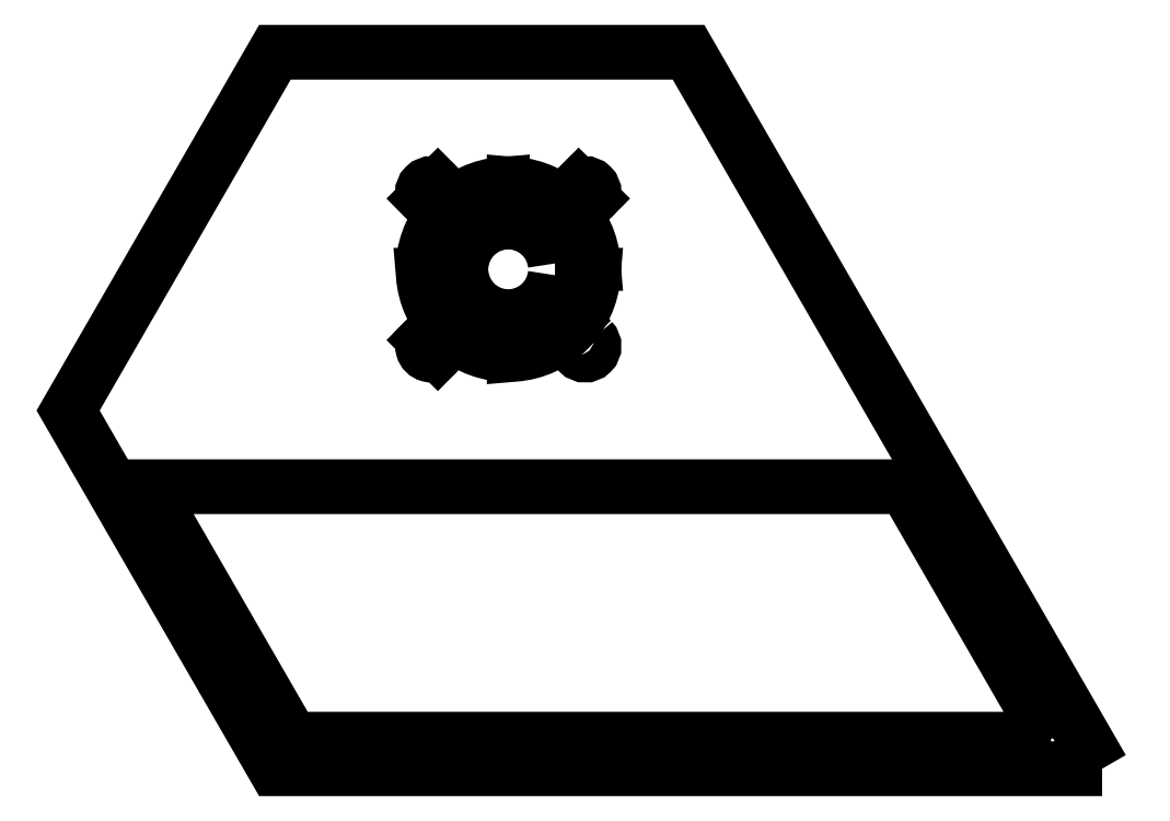
<metadata>
{"format":"dxf","ext":"dxf","renderer":"ezdxf+matplotlib","layout":"modelspace","background":"white","min_lineweight":24,"dpi":150}
</metadata>
<code>
0
SECTION
2
ENTITIES
0
LWPOLYLINE
8
0
90
4
70
1
43
0
10
-25.12
20
49.62
42
-0.3741
10
-11.73
20
63.01
10
-11.73
20
56.56
42
0.3426
10
-18.67
20
49.62
0
ARC
8
0
10
-22.25
20
37.12
30
0
40
1.5
210
0
220
0
230
1
50
-44.73
51
135.3
0
LINE
8
0
10
-21.18
20
36.07
30
0
11
-22.67
21
34.56
31
0
0
ARC
8
0
10
-23.74
20
35.62
30
0
40
1.5
210
0
220
0
230
1
50
135.3
51
315.3
0
LINE
8
0
10
-24.8
20
36.67
30
0
11
-23.86
21
37.62
31
0
0
ARC
8
0
10
-22.68
20
36.69
30
0
40
1.5
210
0
220
0
230
1
50
128.9
51
141.6
0
LINE
8
0
10
-23.63
20
37.86
30
0
11
-23.31
21
38.18
31
0
0
ARC
8
0
10
2.273
20
61.63
30
0
40
1.5
210
0
220
0
230
1
50
-44.73
51
135.3
0
LINE
8
0
10
3.339
20
60.57
30
0
11
1.851
21
59.07
31
0
0
ARC
8
0
10
0.7854
20
60.13
30
0
40
1.5
210
0
220
0
230
1
50
135.3
51
315.3
0
LINE
8
0
10
-0.2803
20
61.18
30
0
11
0.07682
21
61.54
31
0
0
ARC
8
0
10
1.309
20
60.69
30
0
40
1.5
210
0
220
0
230
1
50
125.3
51
145.2
0
LINE
8
0
10
0.4421
20
61.91
30
0
11
1.208
21
62.68
31
0
0
LWPOLYLINE
8
0
90
4
70
1
43
0
10
-2.794
20
47.62
42
-0.3426
10
-9.731
20
40.69
10
-9.731
20
34.24
42
0.3741
10
3.656
20
47.62
0
LWPOLYLINE
8
0
90
4
70
1
43
0
10
3.339
20
36.67
42
-1
10
1.208
20
34.56
10
-0.2803
20
36.07
42
-1
10
1.851
20
38.18
0
LINE
8
0
10
-22.67
20
62.68
30
0
11
-21.18
21
61.18
31
0
0
ARC
8
0
10
-22.25
20
60.13
30
0
40
1.5
210
0
220
0
230
1
50
-135.3
51
44.73
0
LINE
8
0
10
-23.31
20
59.07
30
0
11
-24.8
21
60.57
31
0
0
ARC
8
0
10
-23.74
20
61.63
30
0
40
1.5
210
0
220
-0
230
1
50
44.73
51
224.7
0
LWPOLYLINE
8
0
90
4
70
1
43
0
10
81.12
20
-30.89
10
56.45
20
11.84
10
-72.01
20
11.84
10
-47.34
20
-30.89
0
LWPOLYLINE
8
0
90
4
70
1
43
0
10
-11.73
20
34.24
42
-0.3741
10
-25.12
20
47.62
10
-18.67
20
47.62
42
0.3426
10
-11.73
20
40.69
0
LWPOLYLINE
8
0
90
4
70
1
43
0
10
-2.794
20
49.62
10
3.656
20
49.62
42
0.3741
10
-9.731
20
63.01
10
-9.731
20
56.56
42
-0.3426
0
LWPOLYLINE
8
0
90
5
70
1
43
0
10
89.78
20
-35.89
10
-50.22
20
-35.89
10
-85.22
20
24.74
10
-50.22
20
85.36
10
19.78
20
85.36
0
ENDSEC
0
EOF

</code>
